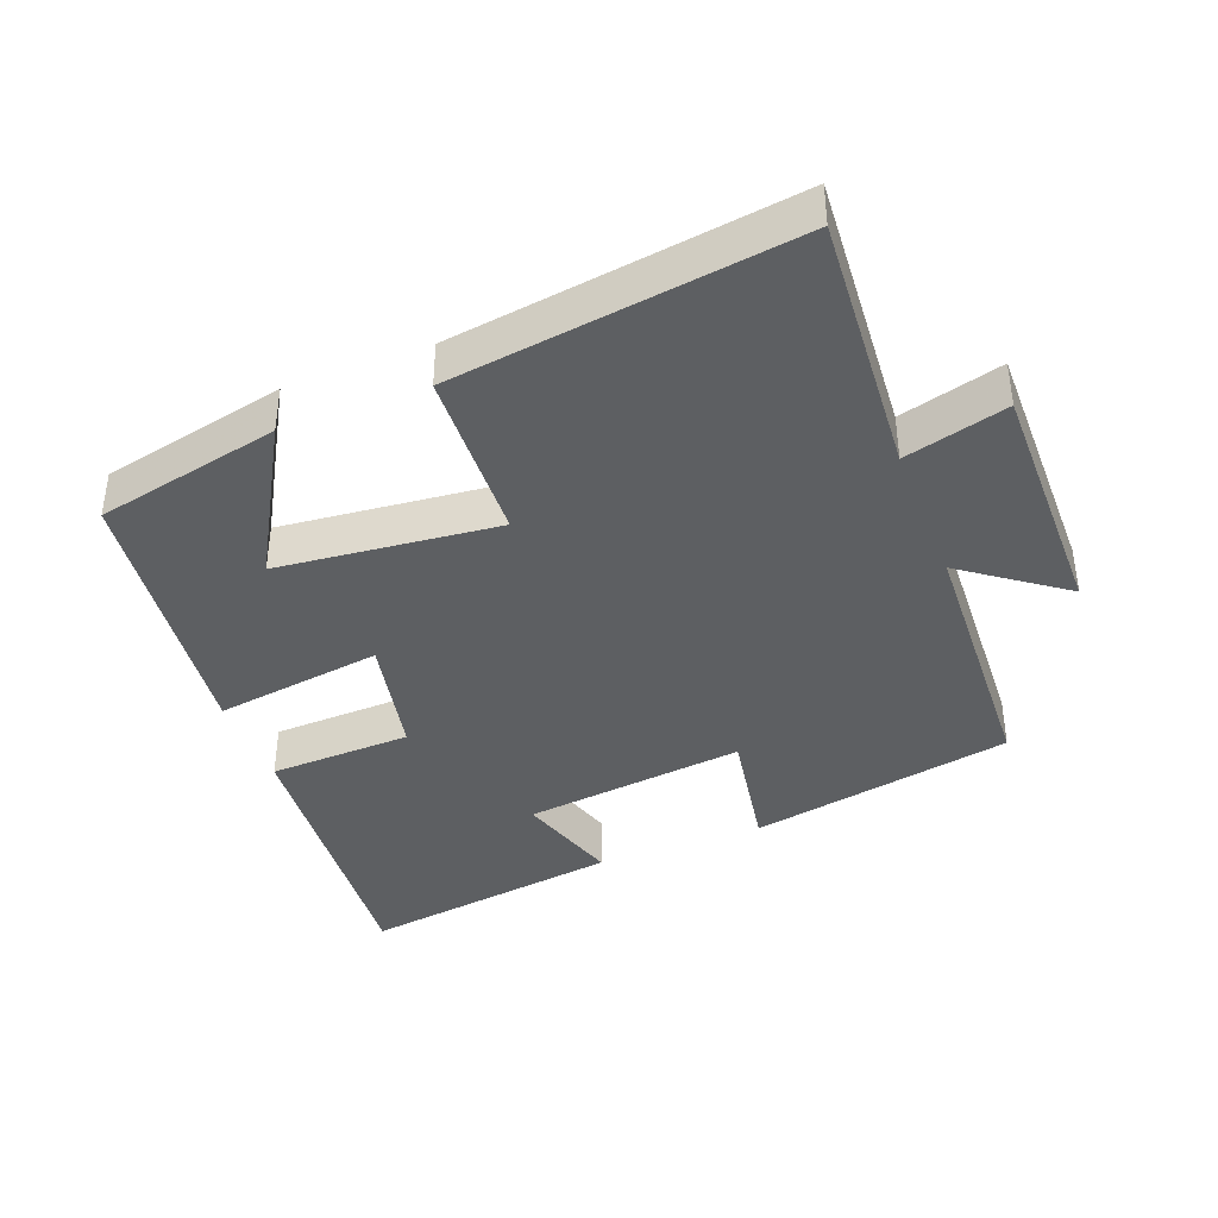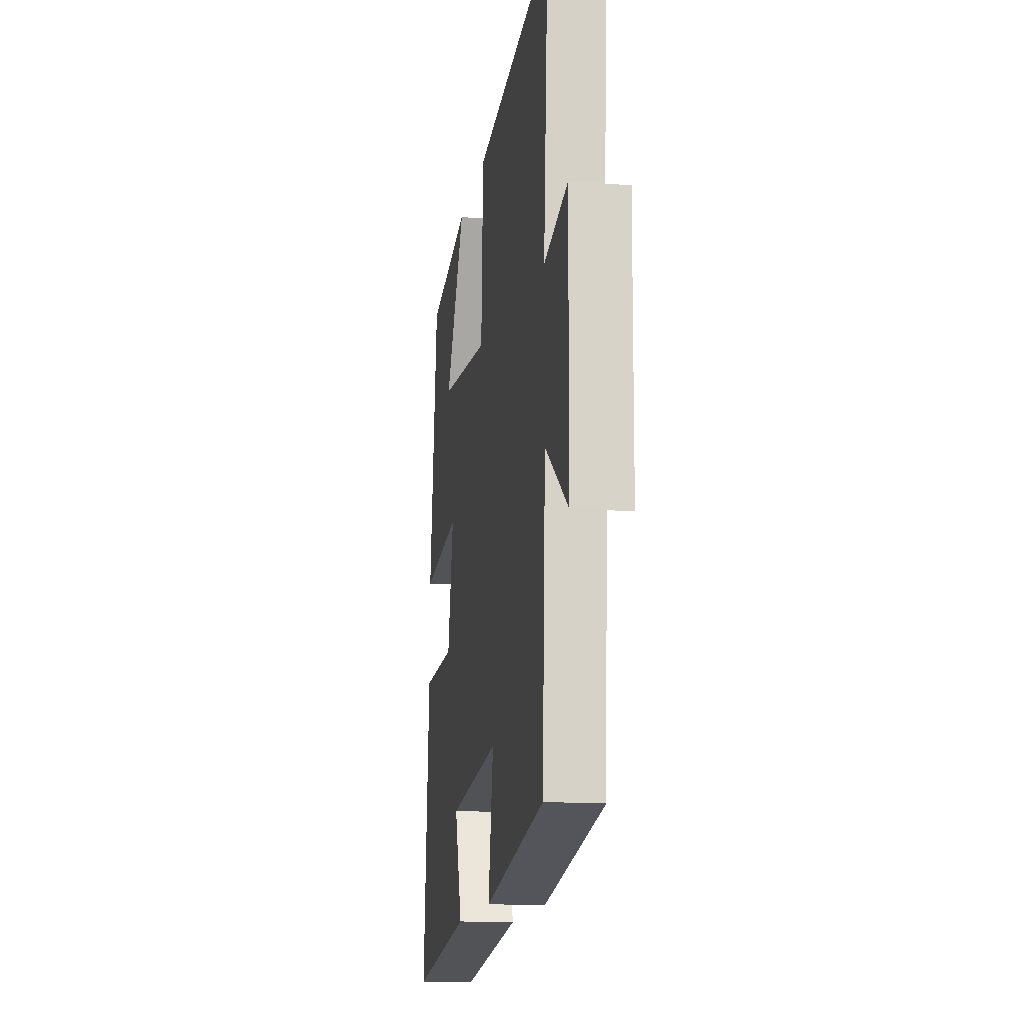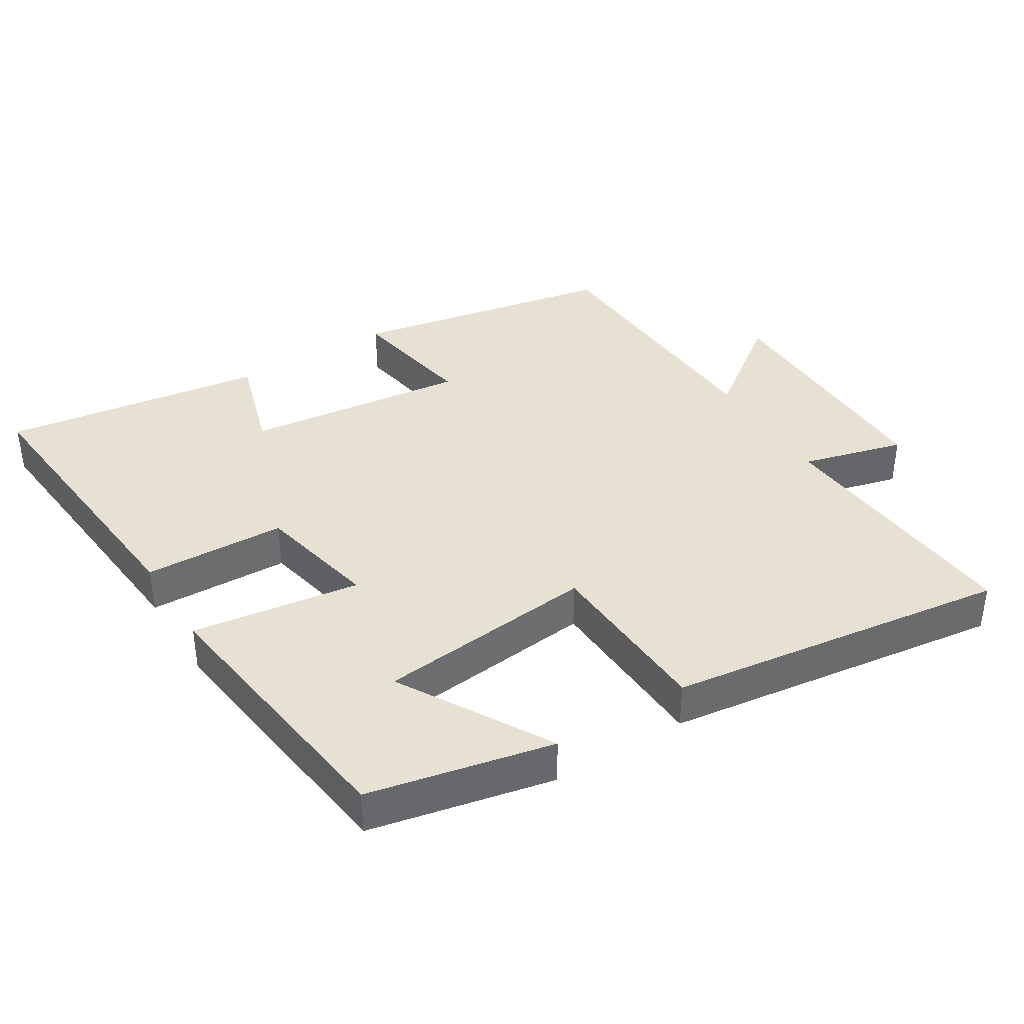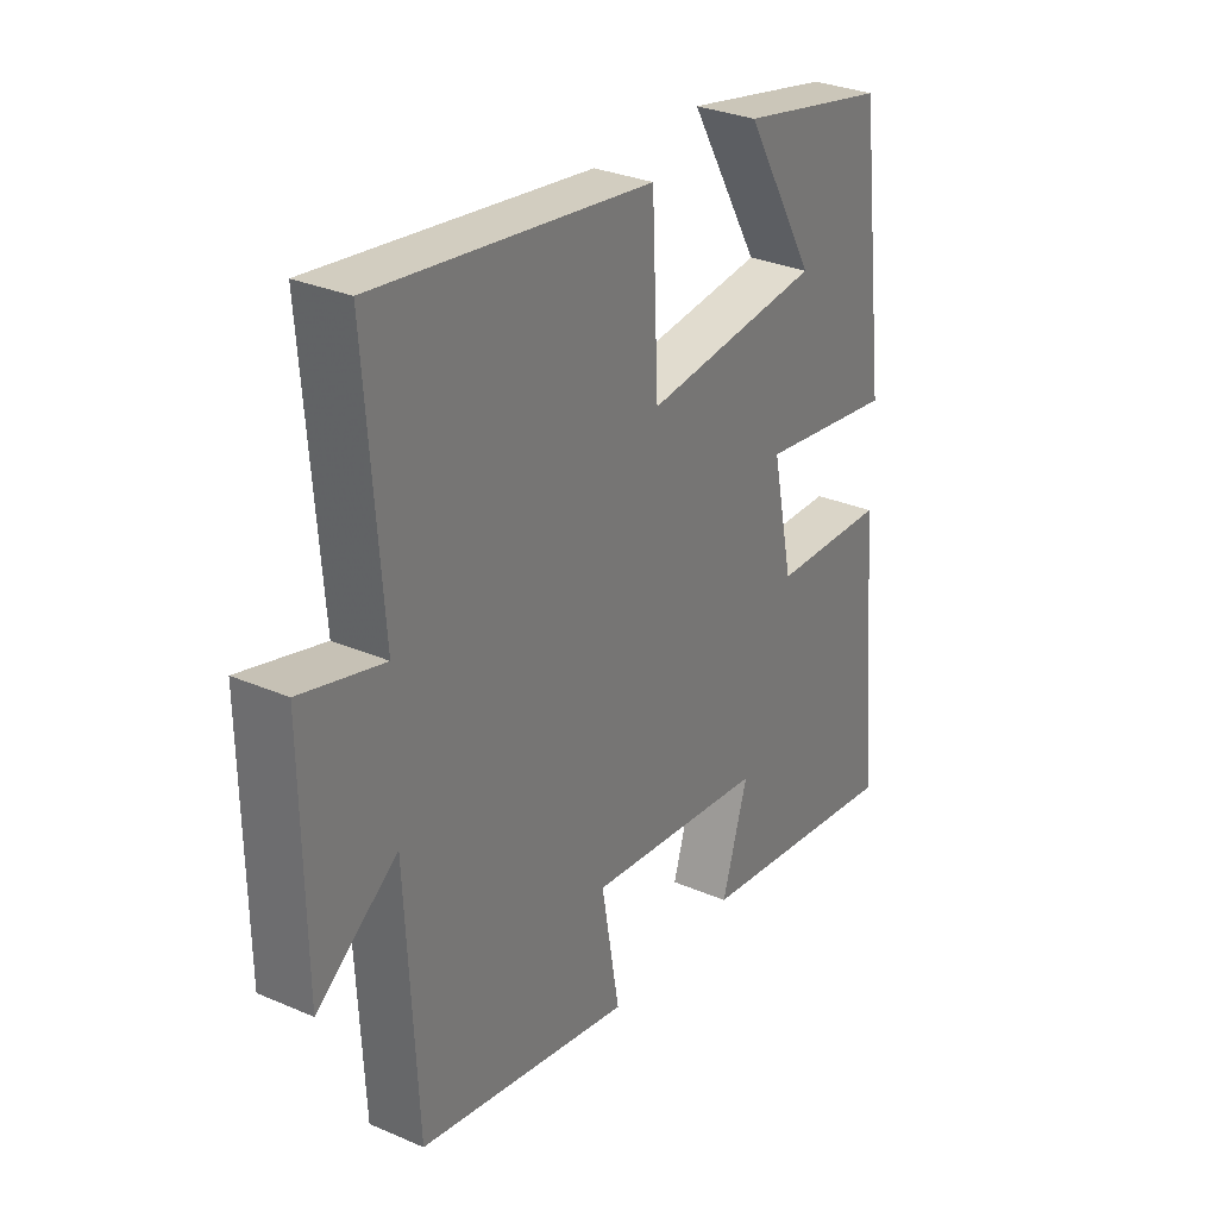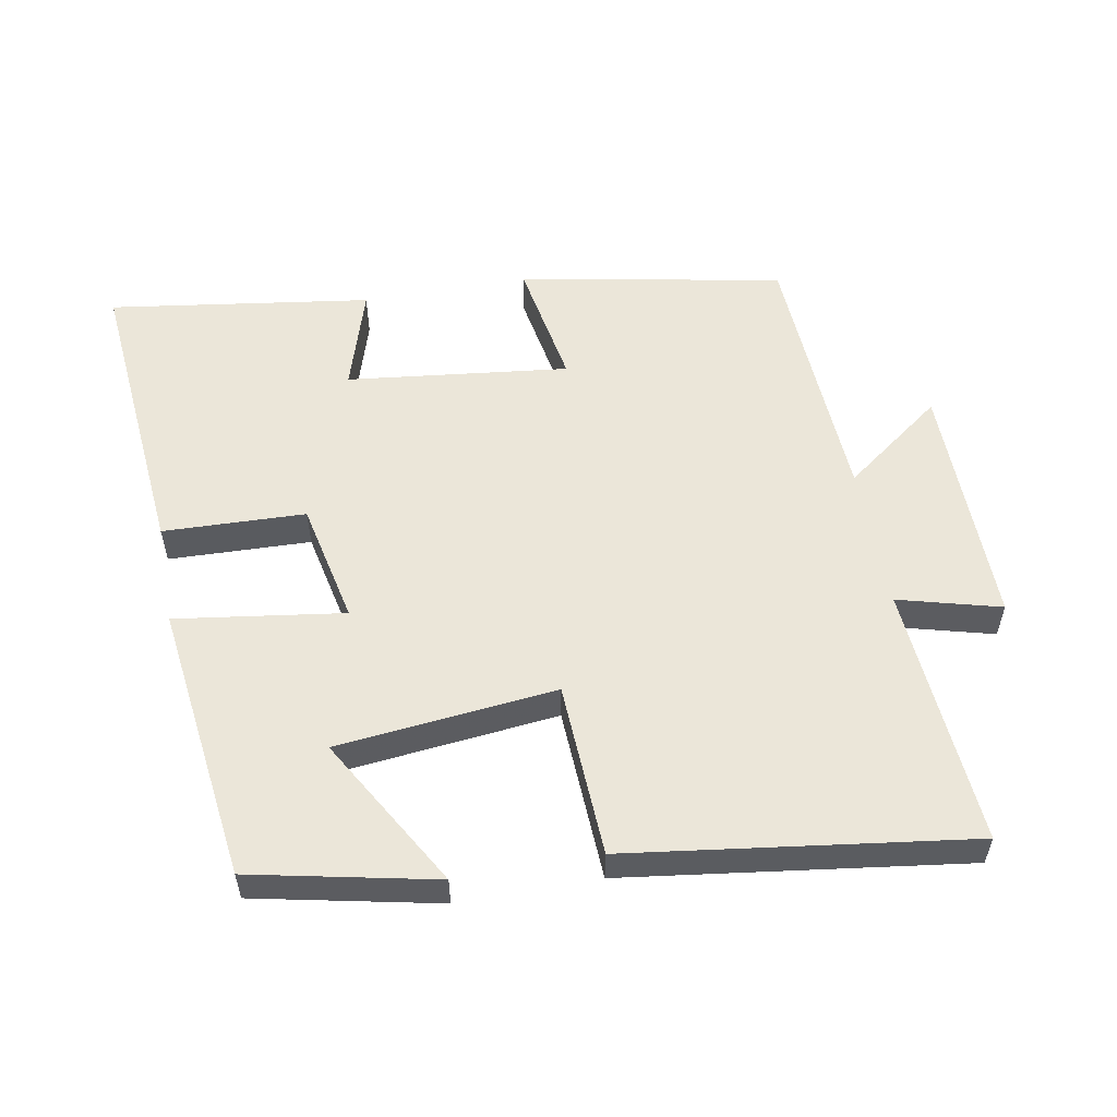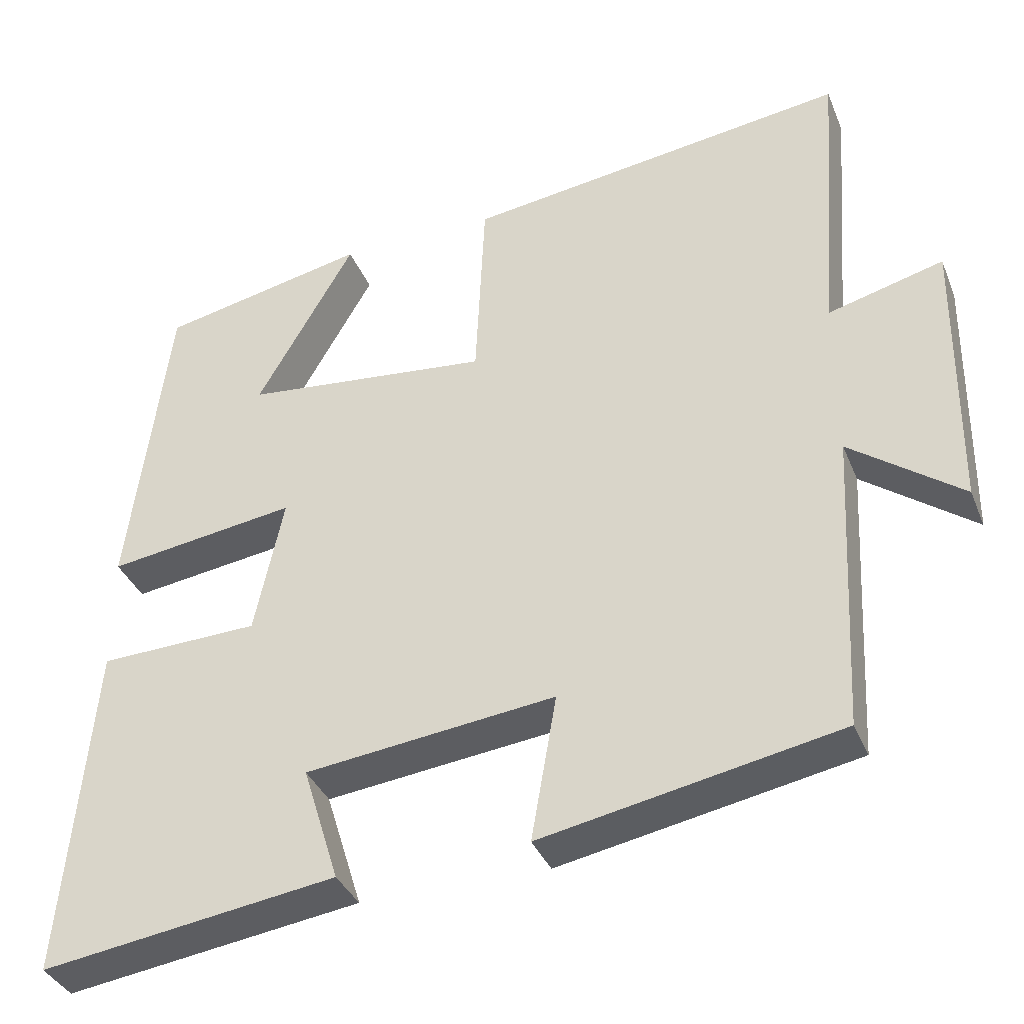
<metadata>
{"format":"obj","ext":"obj","renderer":"f3d","projection":"perspective","resolution":1024,"background":"white","views":[{"elev":-39.6,"azim":21.3,"up":"+Y"},{"elev":-14.4,"azim":80.8,"up":"+Z"},{"elev":38.7,"azim":-31.8,"up":"+Y"},{"elev":30.5,"azim":121.9,"up":"+Z"},{"elev":55.3,"azim":-10.3,"up":"+Y"},{"elev":-36.4,"azim":20.5,"up":"+Z"}]}
</metadata>
<code>
v -0.448 0.07 0.443
v -0.178 0.07 0.5
v -0.306 0.07 0.278
v 0.016 0.07 0.244
v 0.028 0.07 0.5
v 0.529 0.07 0.568
v 0.5 0.07 0.183
v 0.65 0.07 0.223
v 0.646 0.07 -0.141
v 0.5 0.07 -0.033
v 0.48 0.07 -0.426
v 0.092 0.07 -0.5
v 0.125 0.07 -0.31
v -0.201 0.07 -0.348
v -0.154 0.07 -0.5
v -0.539 0.07 -0.555
v -0.5 0.07 -0.118
v -0.291 0.07 -0.111
v -0.253 0.07 0.069
v -0.5 0.07 0.034
v -0.448 0 0.443
v -0.178 0 0.5
v -0.306 0 0.278
v 0.016 0 0.244
v 0.028 0 0.5
v 0.529 0 0.568
v 0.5 0 0.183
v 0.65 0 0.223
v 0.646 0 -0.141
v 0.5 0 -0.033
v 0.48 0 -0.426
v 0.092 0 -0.5
v 0.125 0 -0.31
v -0.201 0 -0.348
v -0.154 0 -0.5
v -0.539 0 -0.555
v -0.5 0 -0.118
v -0.291 0 -0.111
v -0.253 0 0.069
v -0.5 0 0.034
f 19 20 1
f 16 17 18
f 15 16 18
f 14 15 18
f 13 14 18 19
f 10 11 12 13
f 10 13 19
f 7 8 9 10
f 7 10 19
f 4 5 6 7
f 3 4 7 19
f 1 2 3
f 1 3 19
f 21 40 39
f 38 37 36
f 38 36 35
f 38 35 34
f 39 38 34 33
f 33 32 31 30
f 39 33 30
f 30 29 28 27
f 39 30 27
f 27 26 25 24
f 39 27 24 23
f 23 22 21
f 39 23 21
f 1 21 22 2
f 2 22 23 3
f 3 23 24 4
f 4 24 25 5
f 5 25 26 6
f 6 26 27 7
f 7 27 28 8
f 8 28 29 9
f 9 29 30 10
f 10 30 31 11
f 11 31 32 12
f 12 32 33 13
f 13 33 34 14
f 14 34 35 15
f 15 35 36 16
f 16 36 37 17
f 17 37 38 18
f 18 38 39 19
f 19 39 40 20
f 20 40 21 1

</code>
